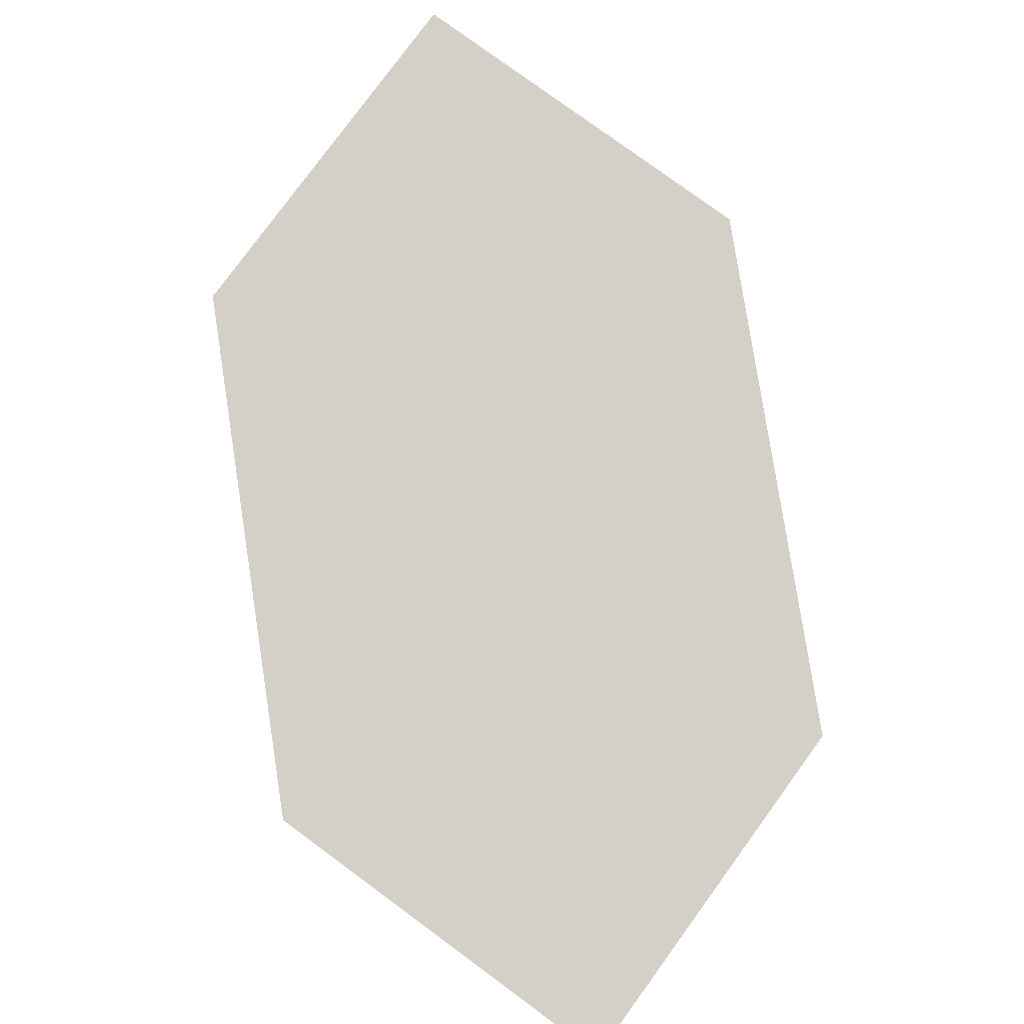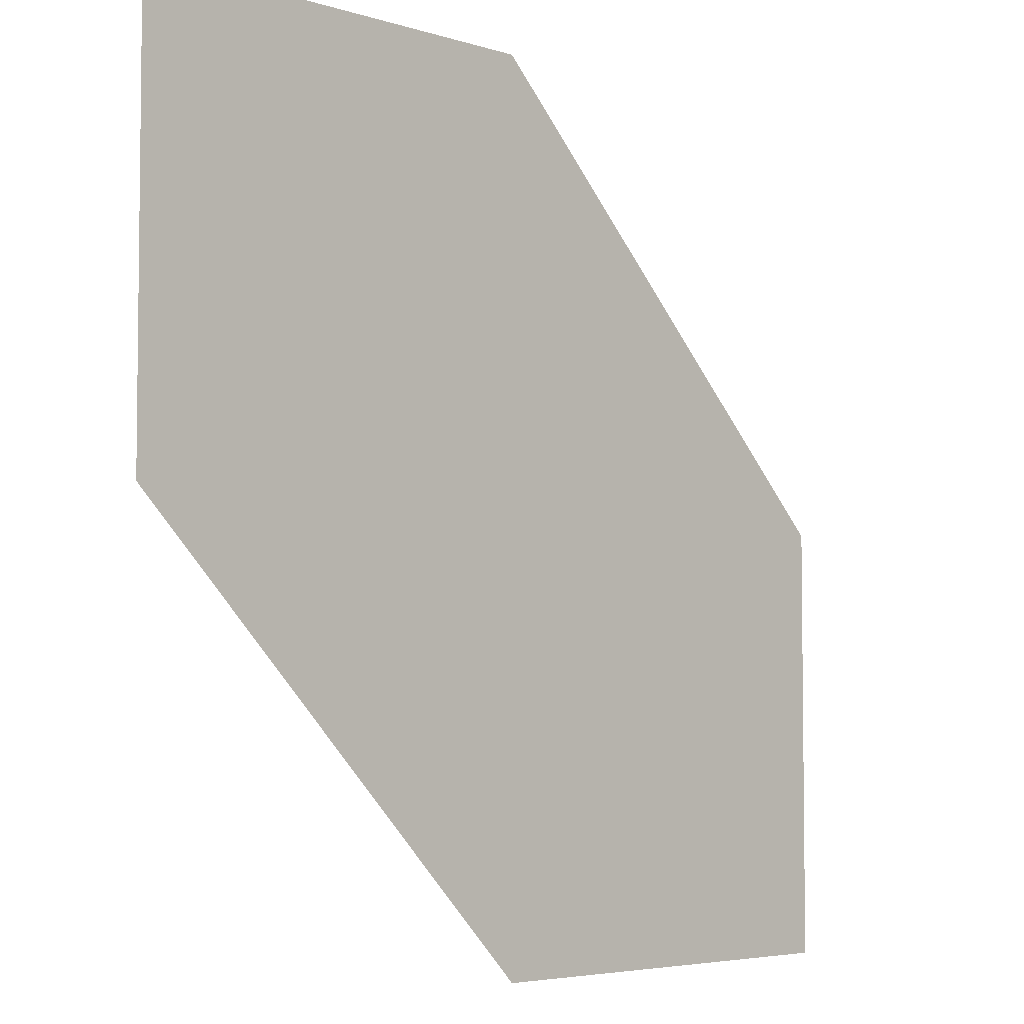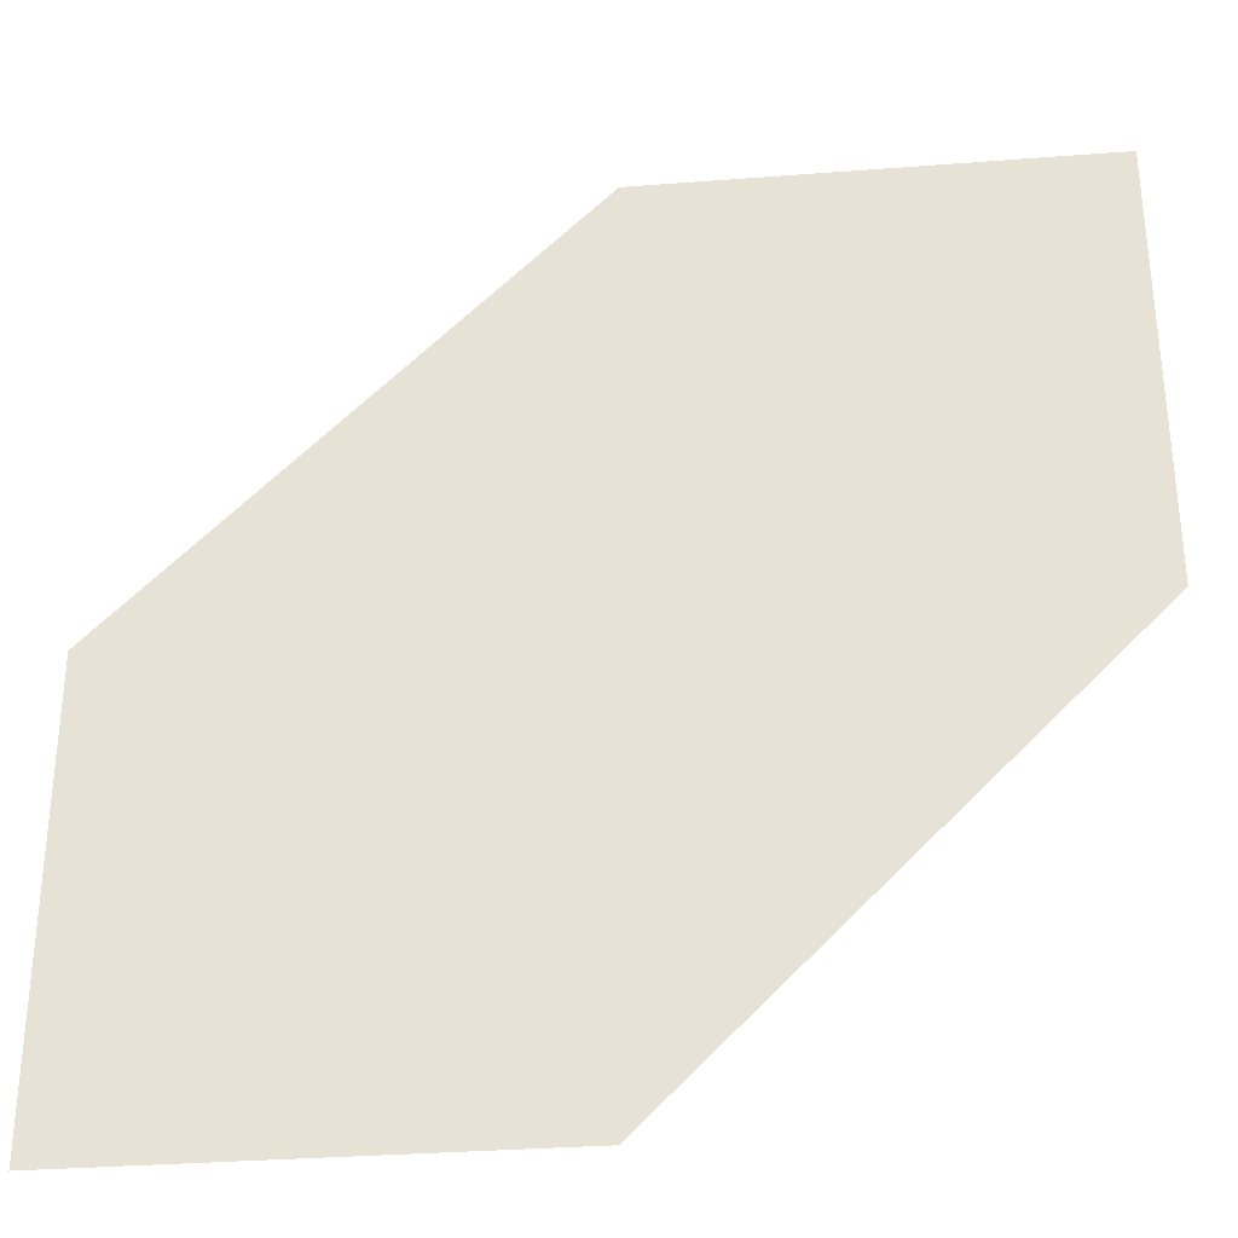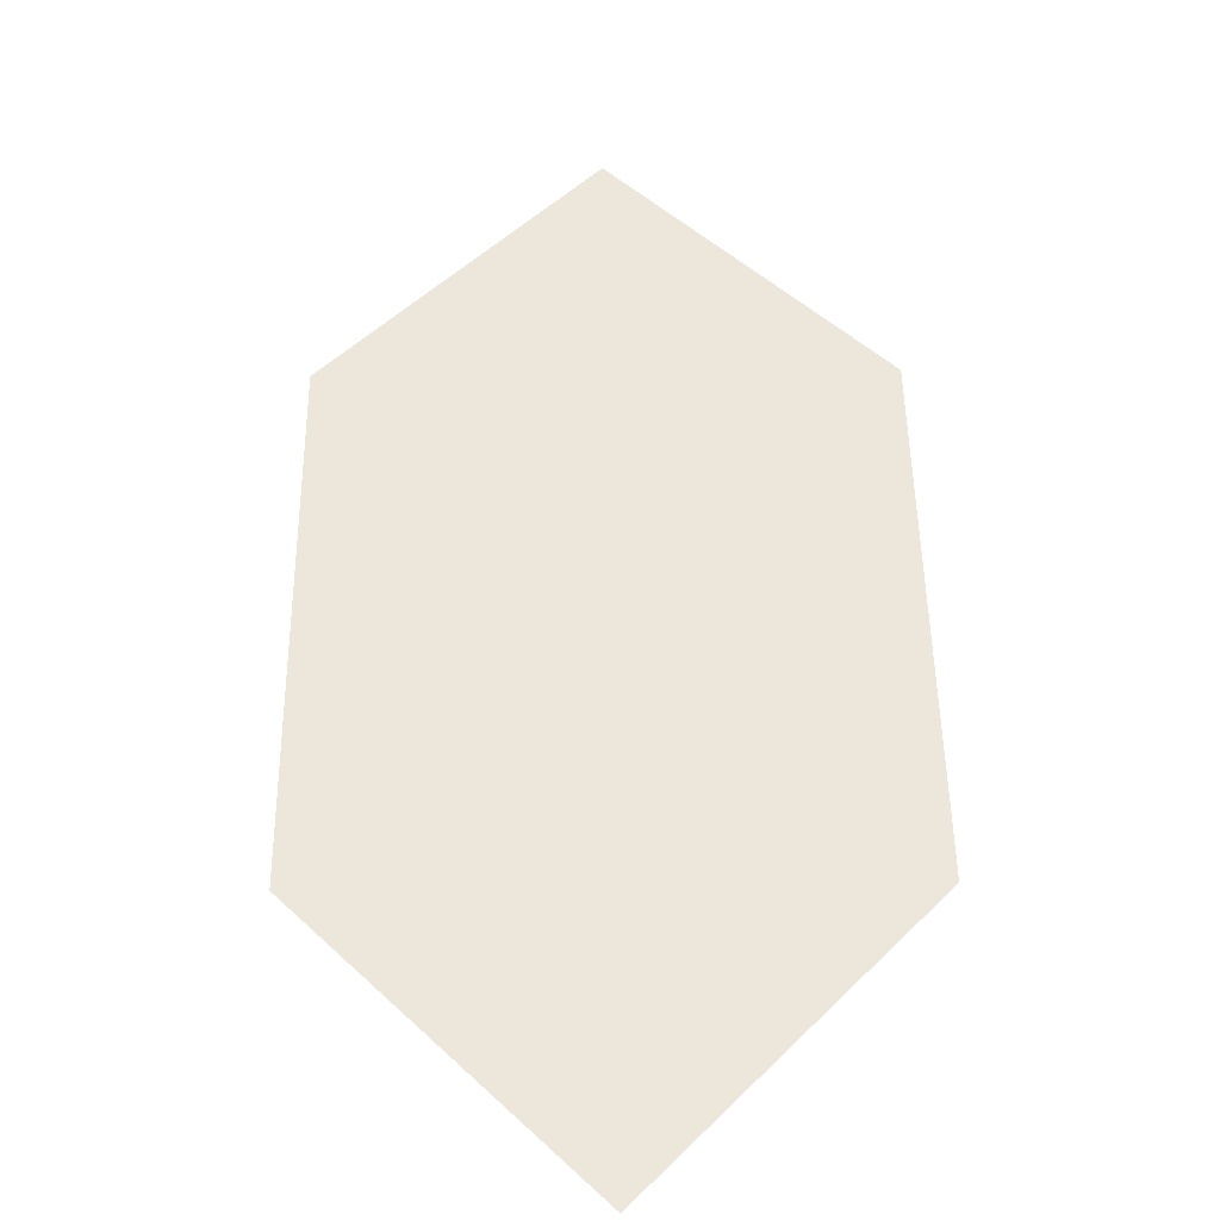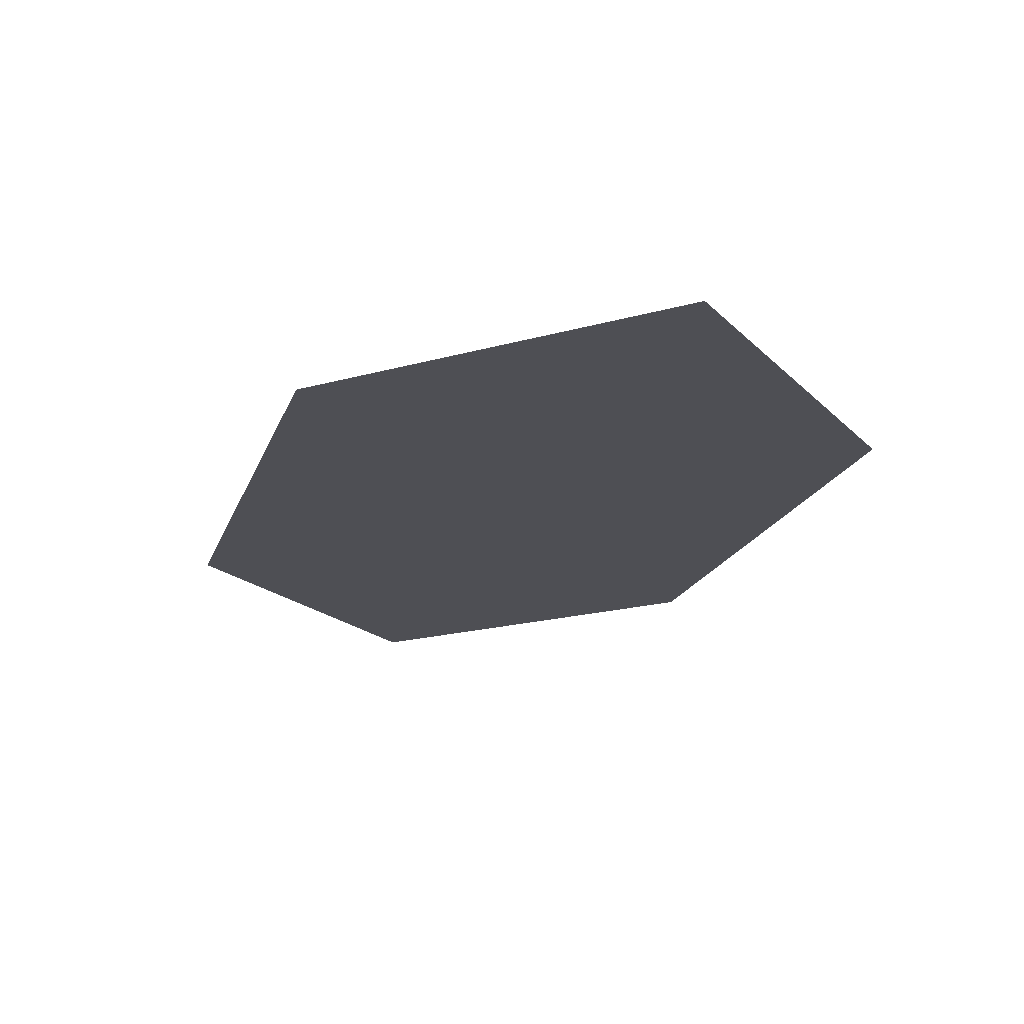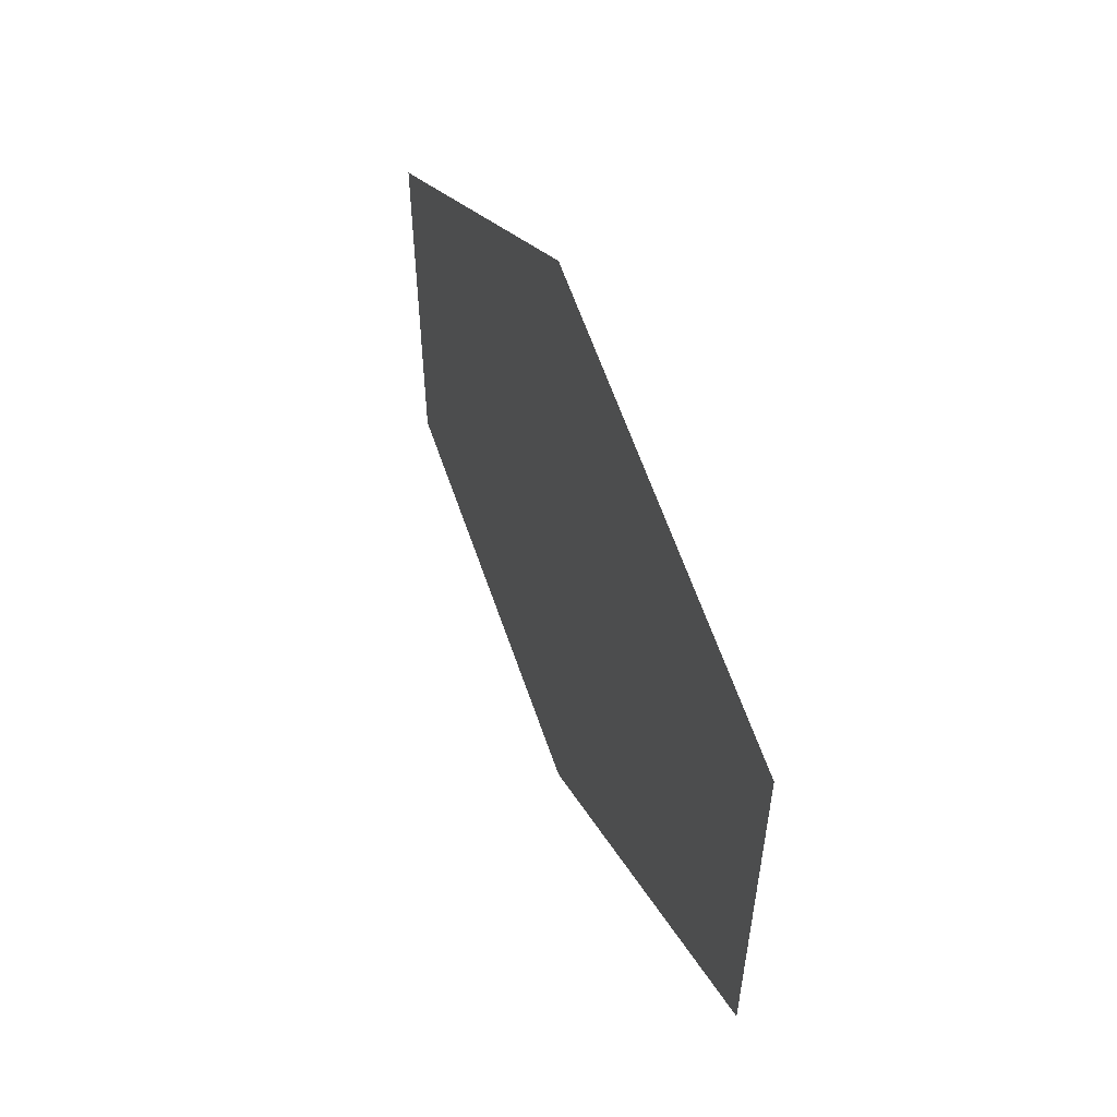
<metadata>
{"format":"obj","ext":"obj","renderer":"f3d","projection":"perspective","resolution":1024,"background":"white","views":[{"elev":80.0,"azim":36.2,"up":"+Z"},{"elev":-4.7,"azim":-45.4,"up":"+Y"},{"elev":-32.6,"azim":-173.9,"up":"+Y"},{"elev":53.3,"azim":-135.8,"up":"+Z"},{"elev":-18.3,"azim":-151.0,"up":"+Z"},{"elev":60.5,"azim":-108.7,"up":"+Y"}]}
</metadata>
<code>
o MarchingSquare_Diagonal
v  0  0.5  0
v  0  1  0
v  0.5  1  0
v  1  0.5  0
v  1  0  0
v  0.5  0  0
f 1 2 3
f 4 5 6
f 1 3 4 6

</code>
